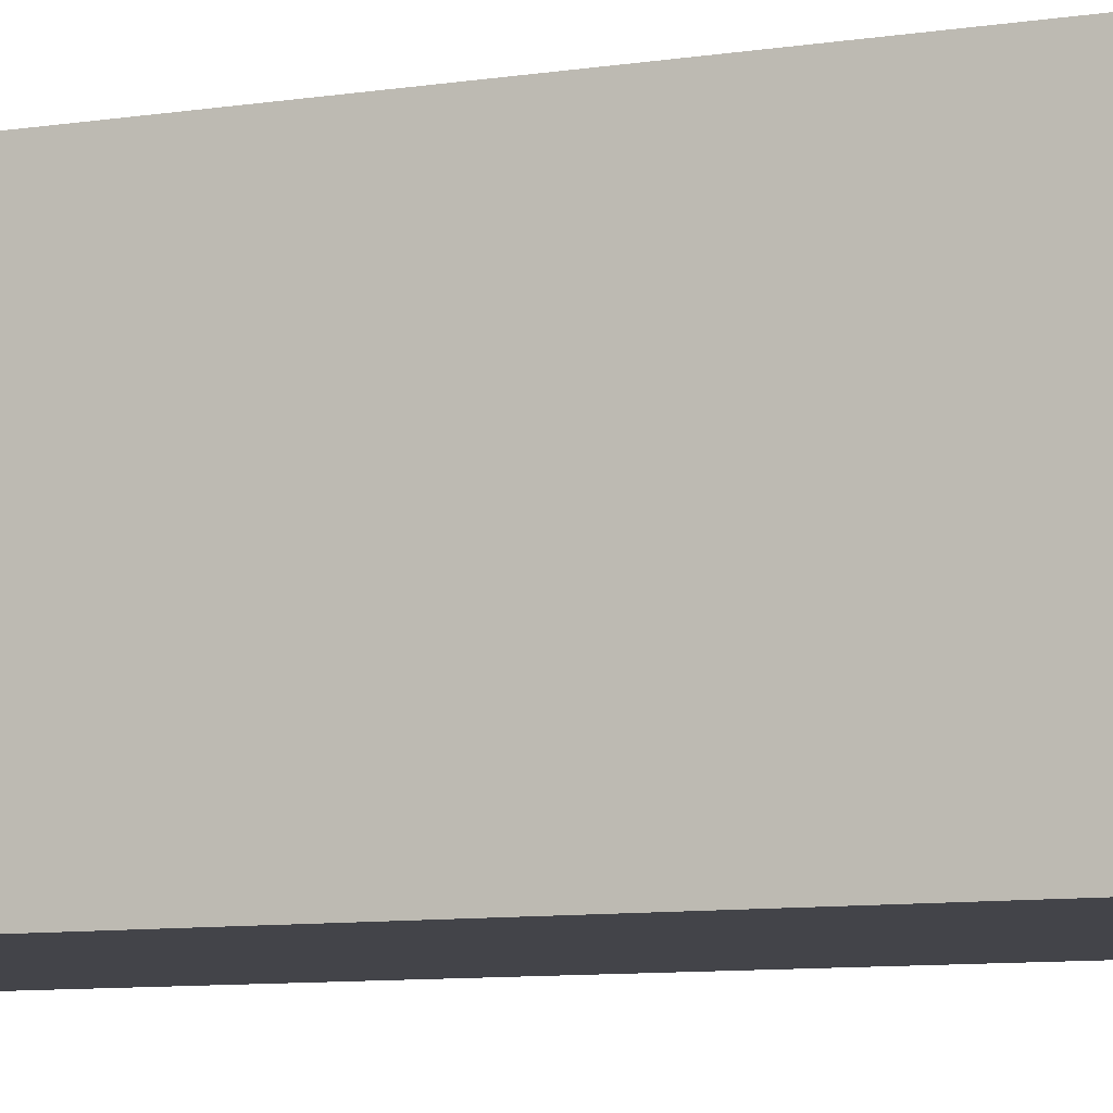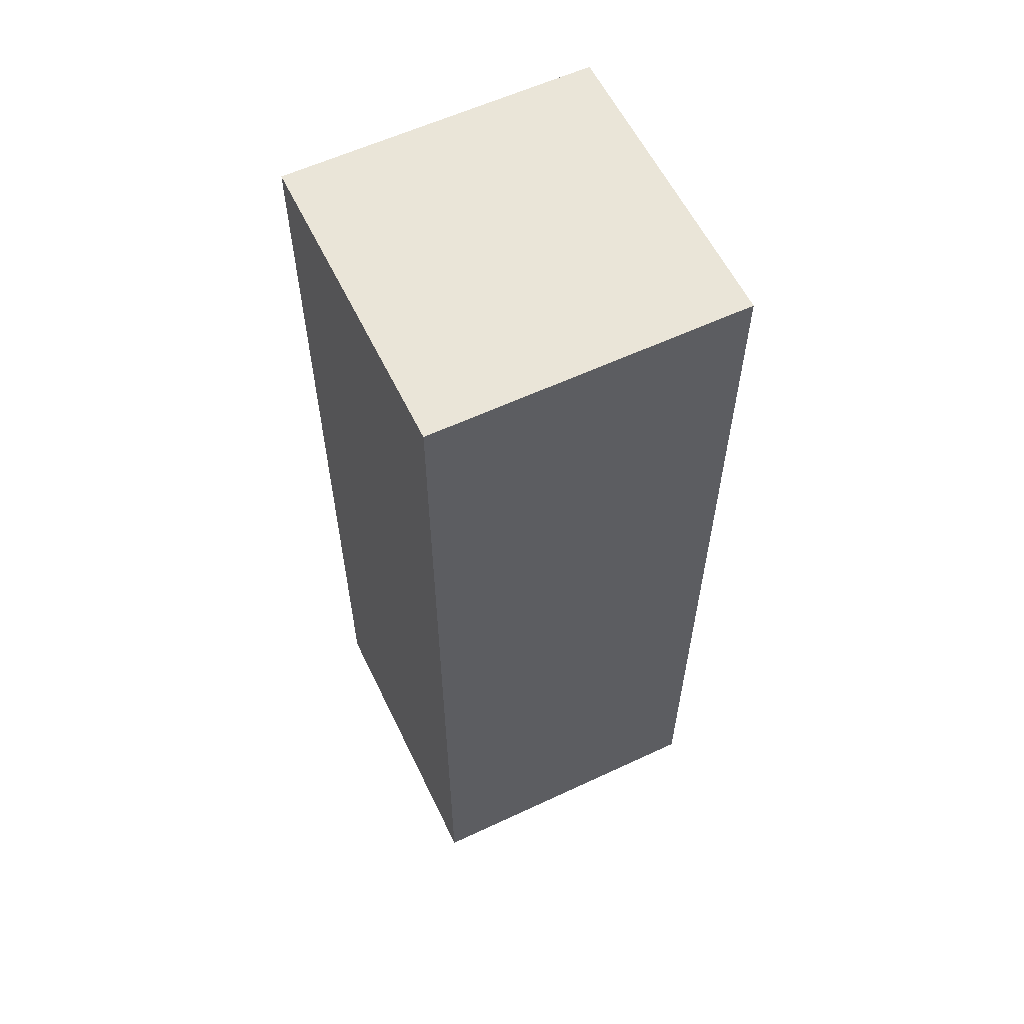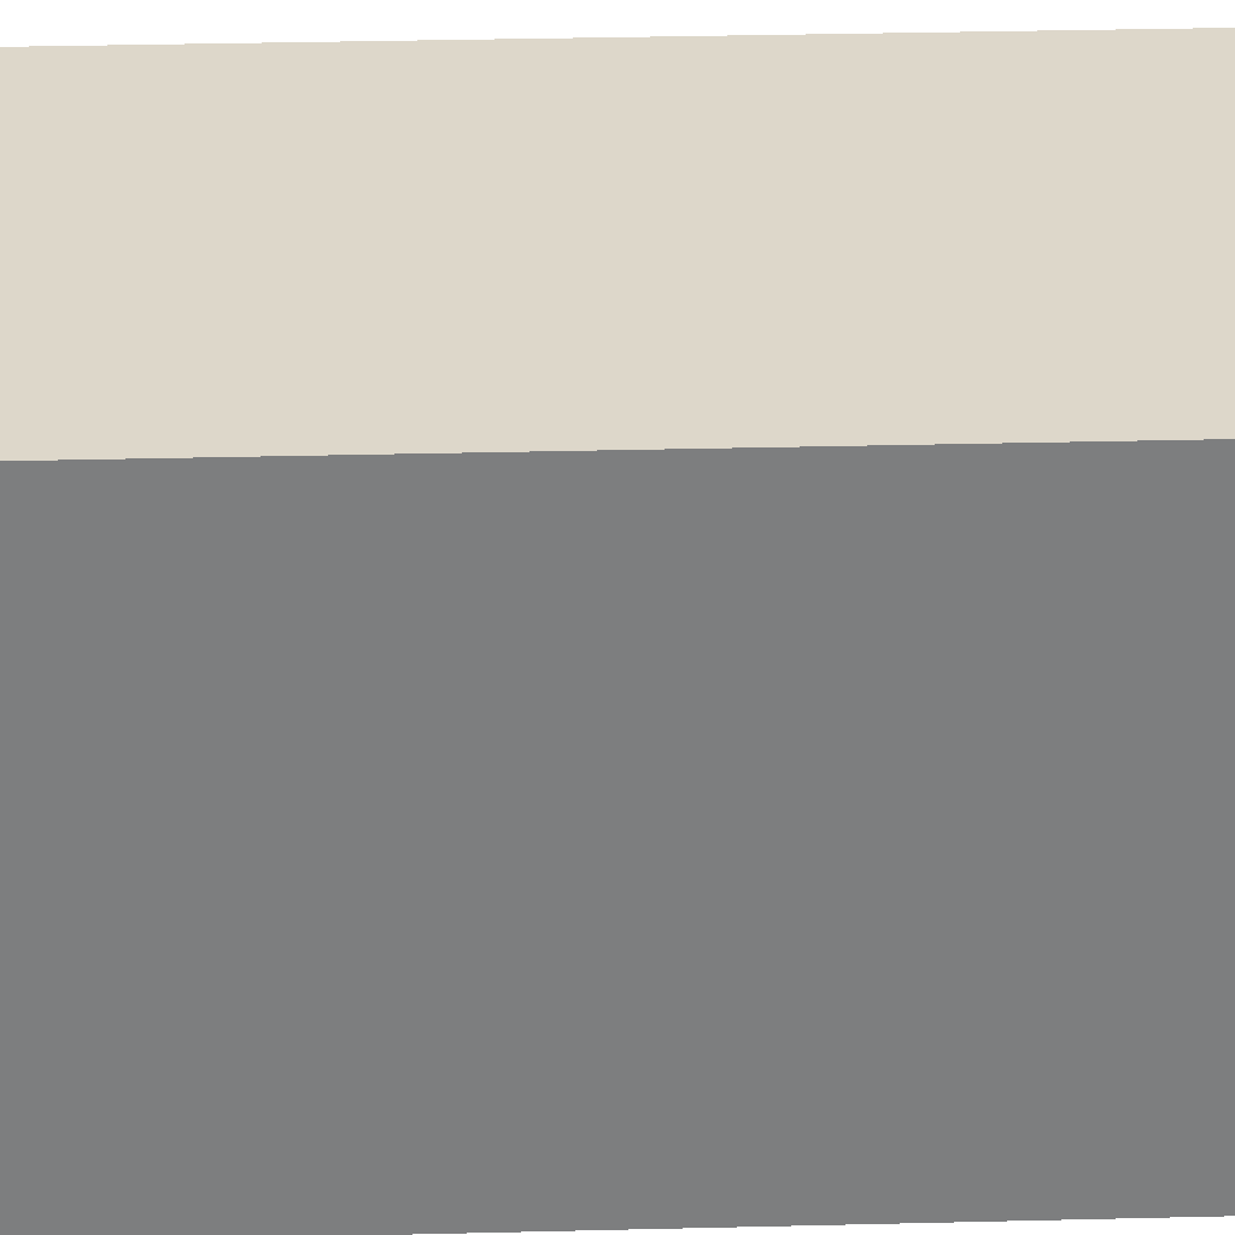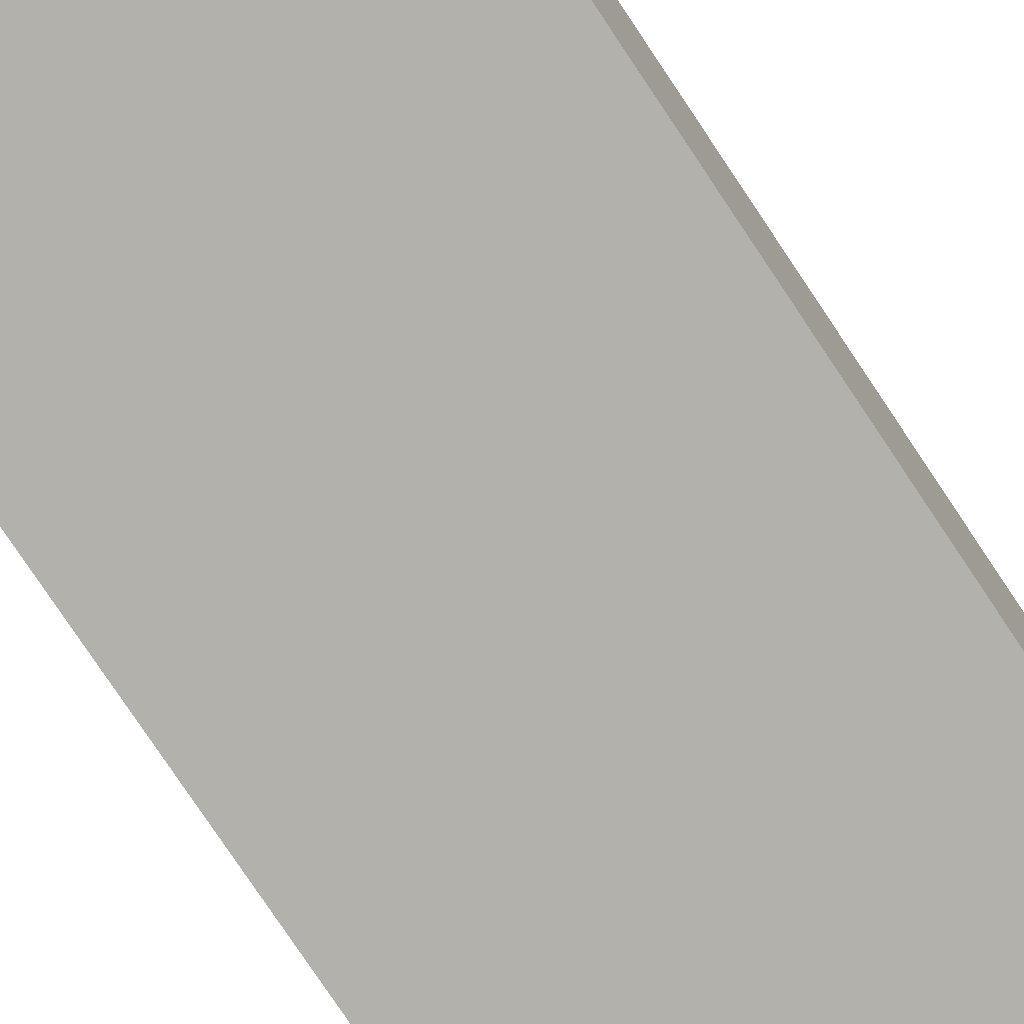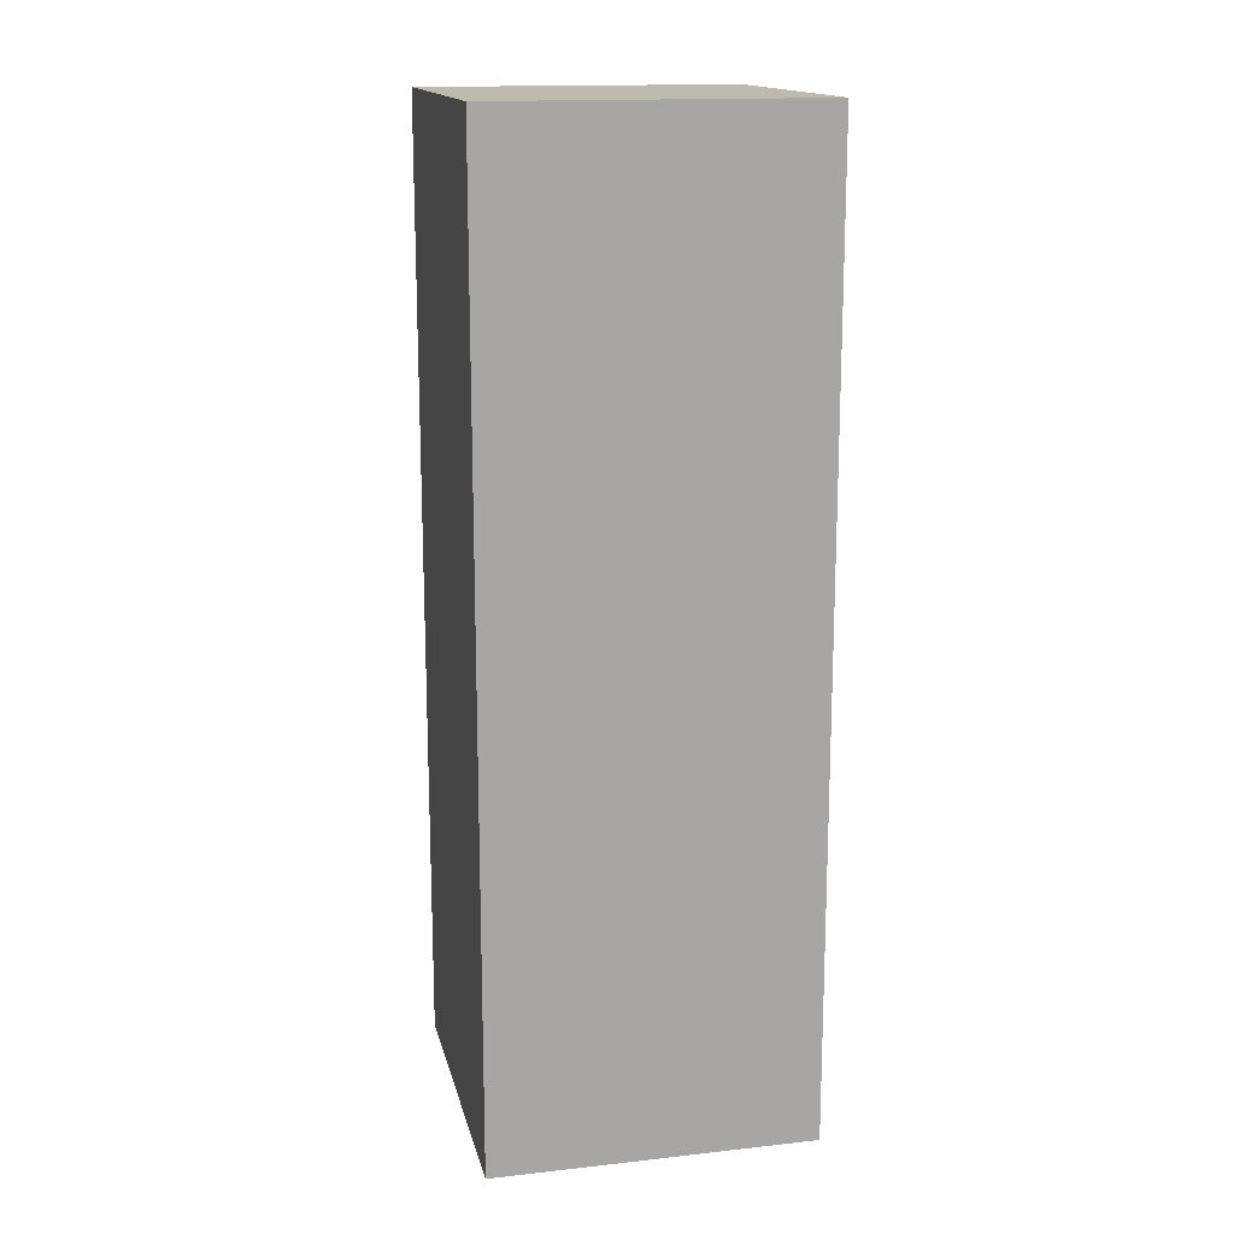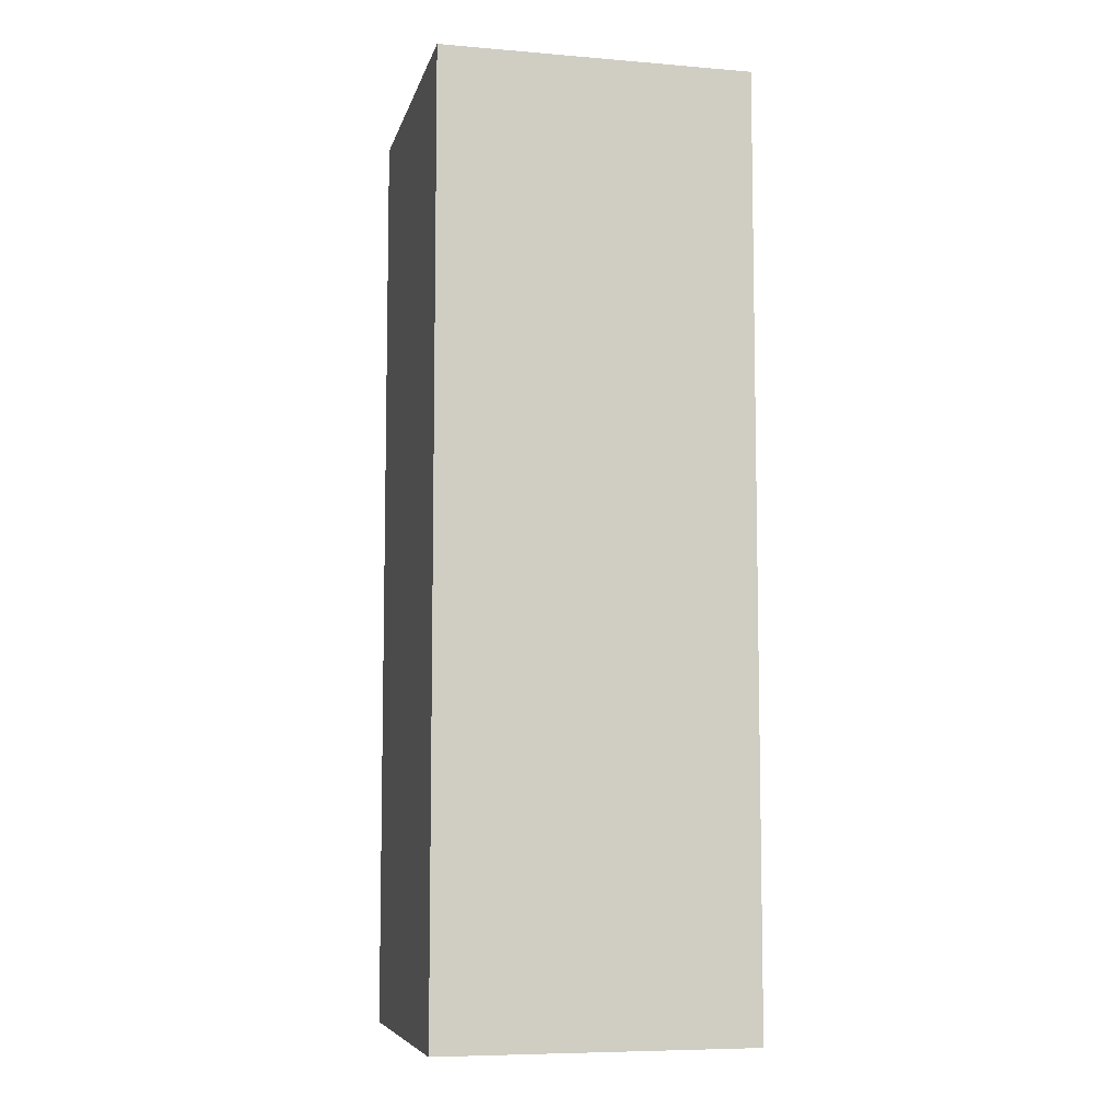
<metadata>
{"format":"obj","ext":"obj","renderer":"f3d","projection":"perspective","resolution":1024,"background":"white","views":[{"elev":-8.4,"azim":-66.2,"up":"+Y"},{"elev":59.1,"azim":154.3,"up":"+Z"},{"elev":30.9,"azim":87.9,"up":"+Y"},{"elev":-78.9,"azim":-146.2,"up":"+Y"},{"elev":15.7,"azim":-12.9,"up":"+Z"},{"elev":-7.4,"azim":76.8,"up":"+Z"}]}
</metadata>
<code>
o Cube
v 1 -1 -3
v 1 -1 3
v -1 -1 3
v -1 -1 -3
v 1 1 -3
v 1 1 3
v -1 1 3
v -1 1 -3
f 1 3 4
f 5 7 6
f 5 2 1
f 6 3 2
f 3 8 4
f 1 8 5
f 1 2 3
f 5 8 7
f 5 6 2
f 6 7 3
f 3 7 8
f 1 4 8

</code>
